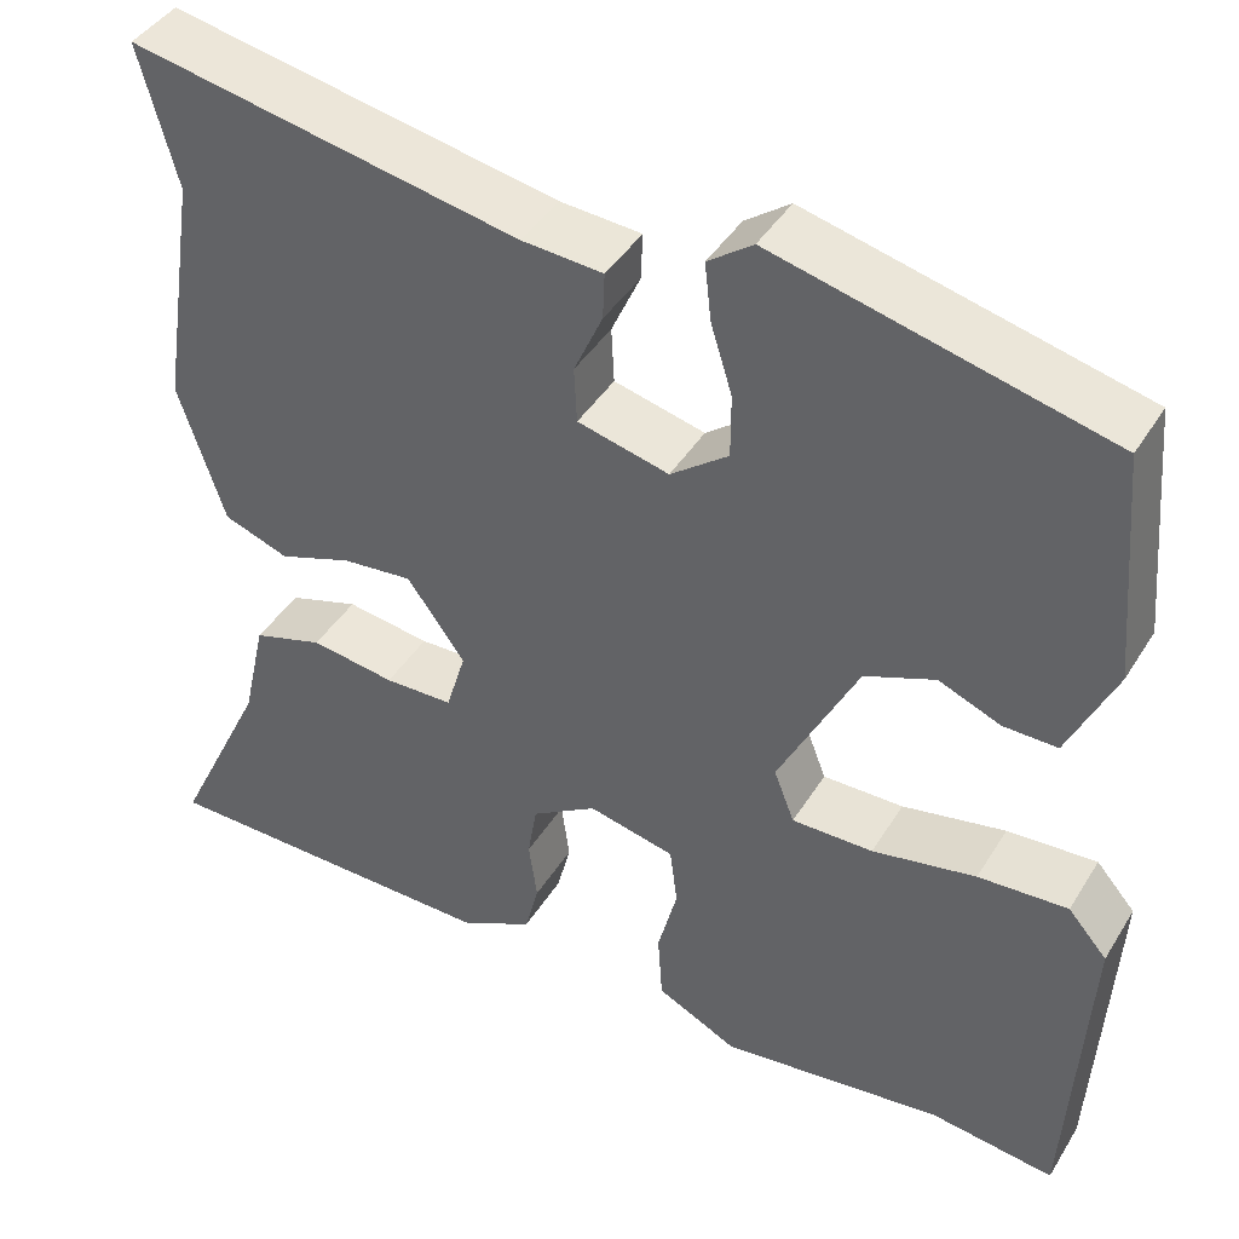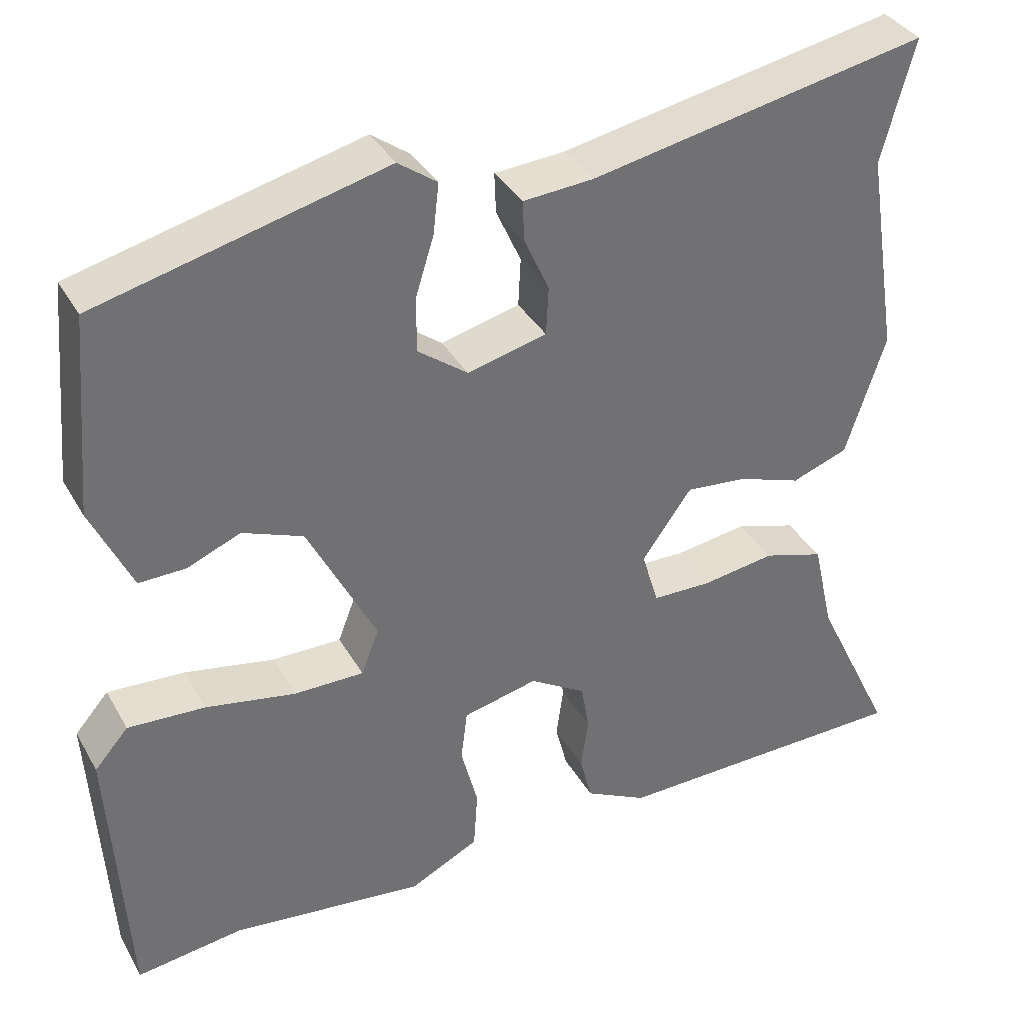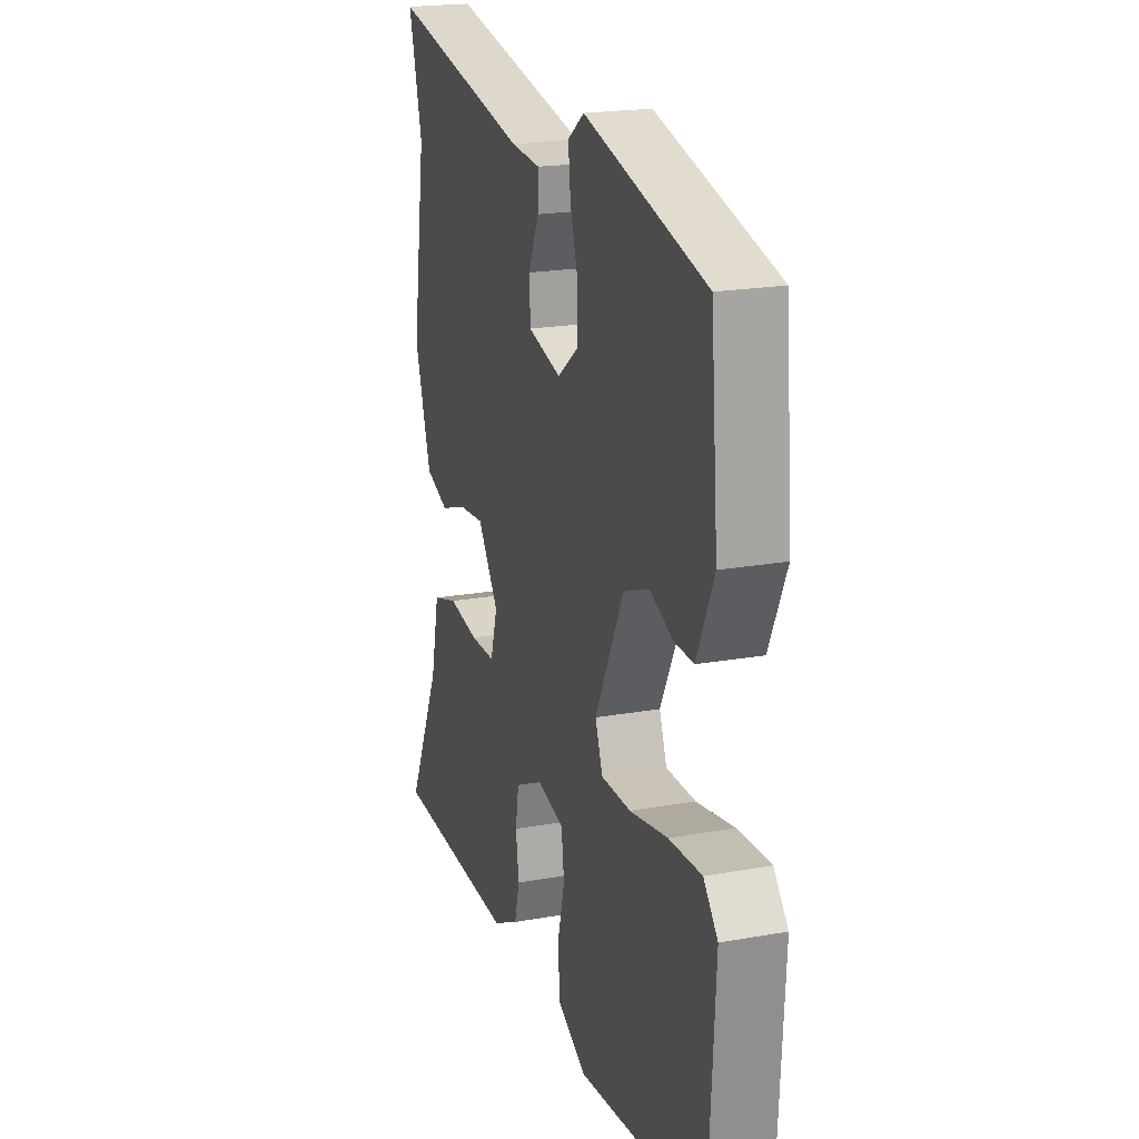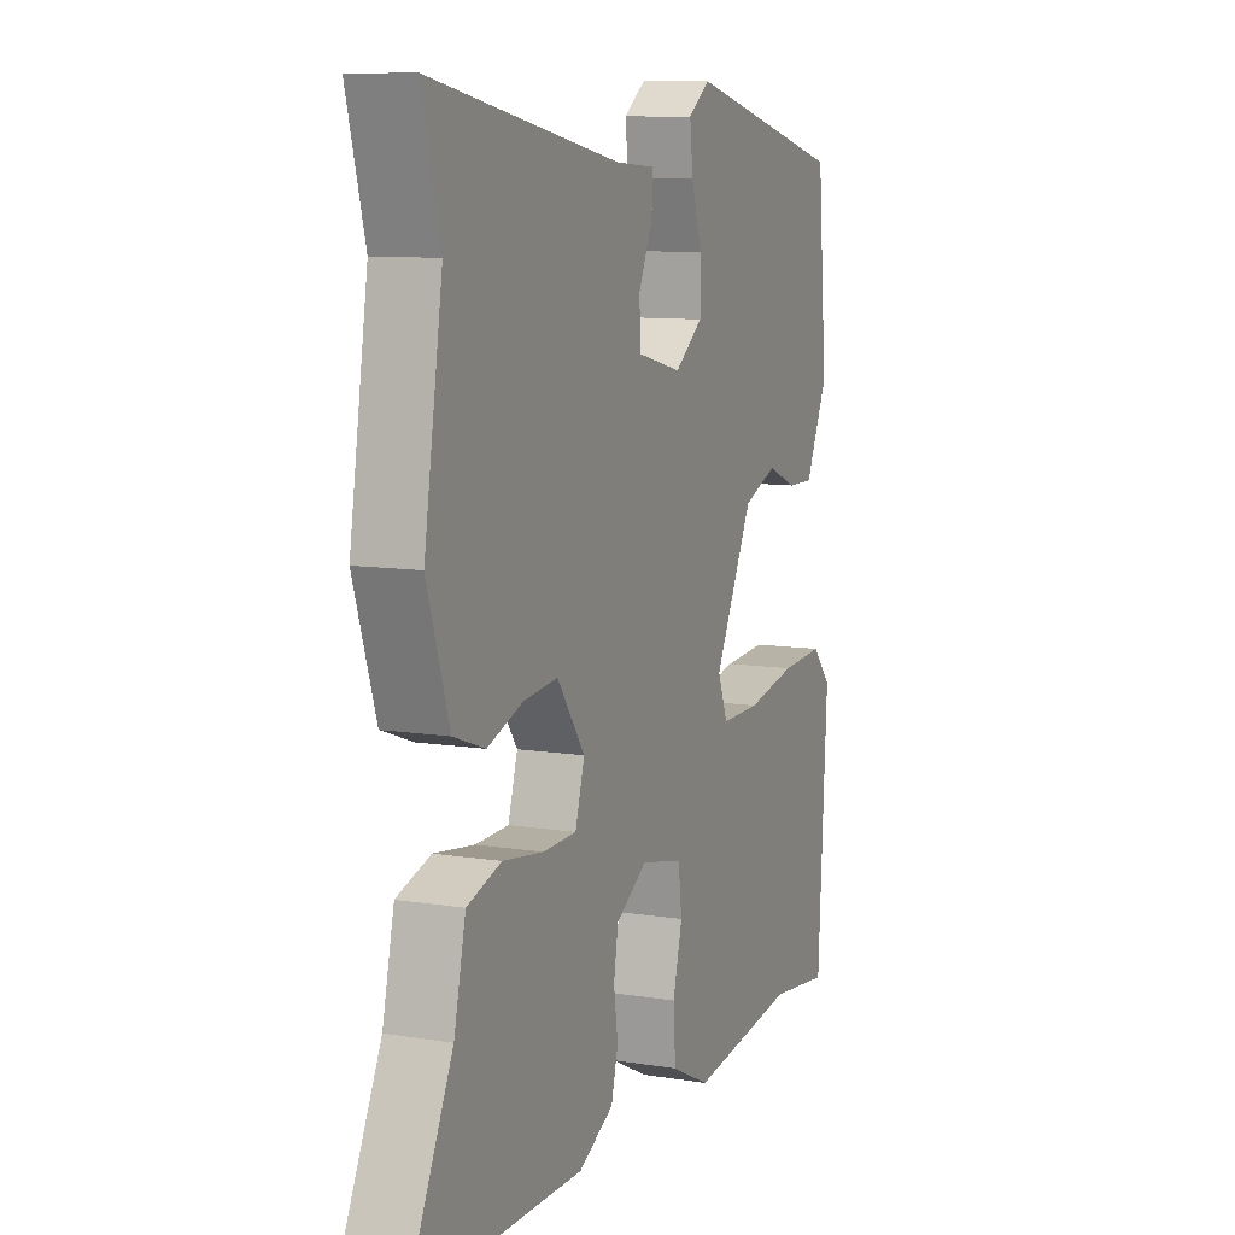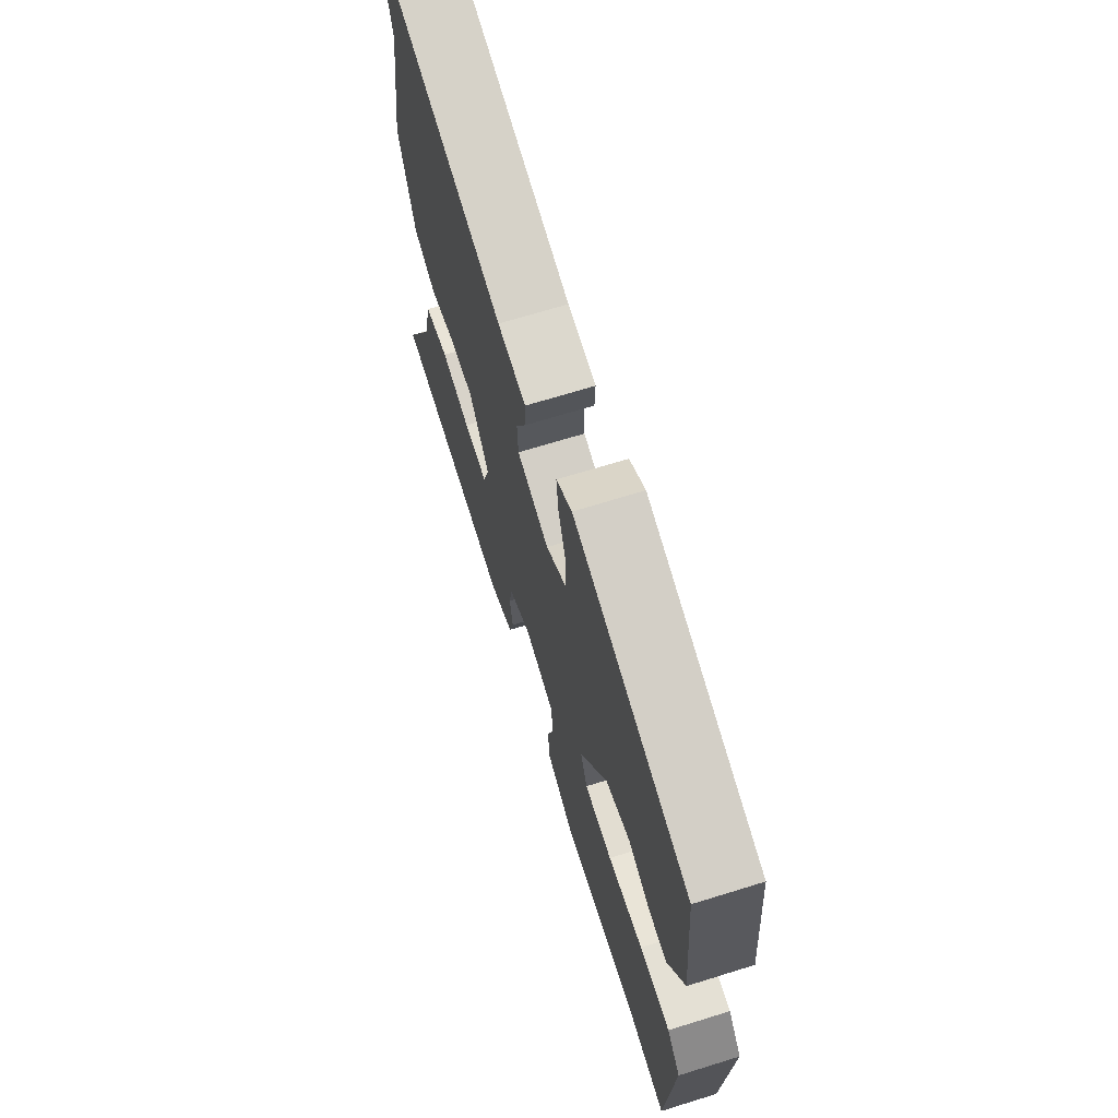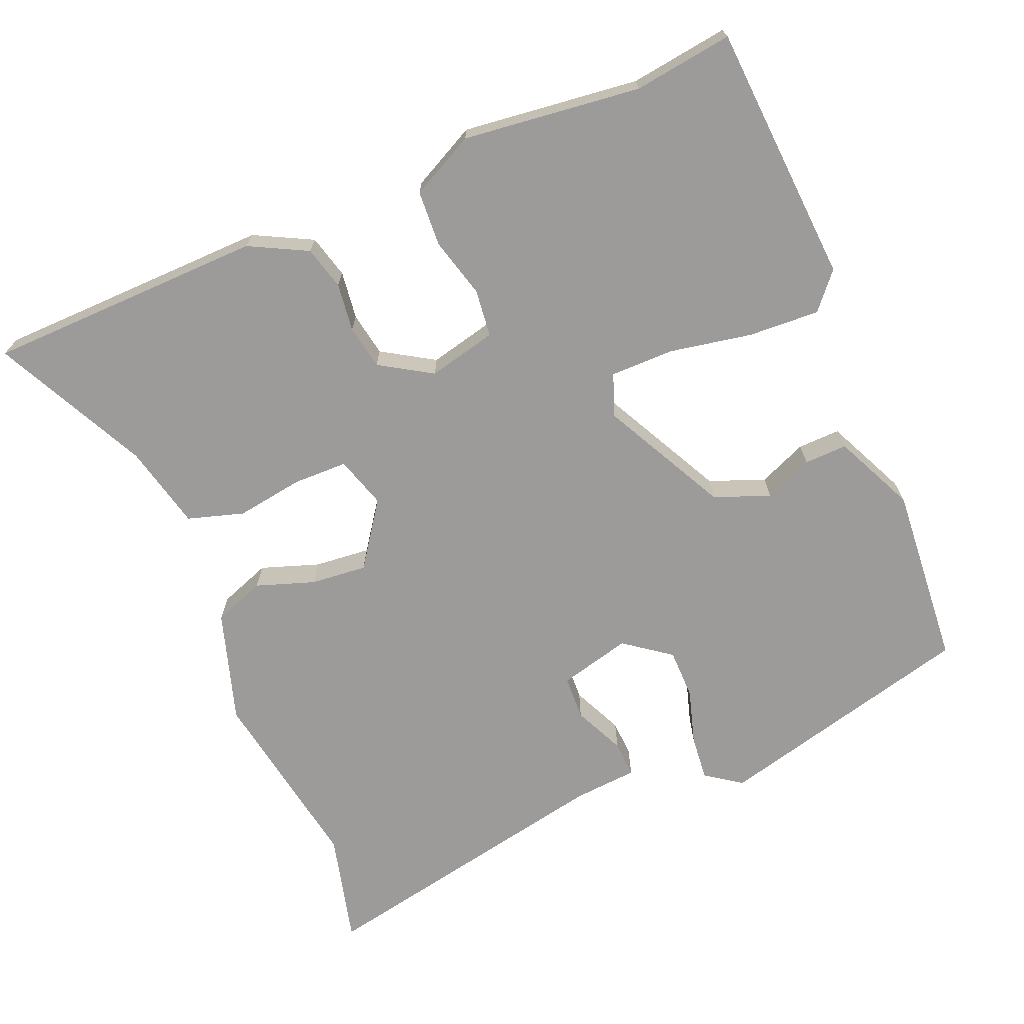
<metadata>
{"format":"obj","ext":"obj","renderer":"f3d","projection":"perspective","resolution":1024,"background":"white","views":[{"elev":42.4,"azim":-150.6,"up":"+Z"},{"elev":36.6,"azim":-26.5,"up":"+Z"},{"elev":20.7,"azim":-107.9,"up":"+Z"},{"elev":9.8,"azim":112.7,"up":"+Z"},{"elev":69.1,"azim":-107.2,"up":"+Z"},{"elev":-69.8,"azim":-156.7,"up":"+Y"}]}
</metadata>
<code>
v -0.497 0.07 0.454
v -0.142 0.07 0.541
v -0.094 0.07 0.506
v -0.101 0.07 0.444
v -0.124 0.07 0.37
v -0.124 0.07 0.302
v -0.062 0.07 0.255
v 0.036 0.07 0.279
v 0.039 0.07 0.339
v 0.008 0.07 0.408
v 0.006 0.07 0.458
v 0.093 0.07 0.464
v 0.511 0.07 0.543
v 0.471 0.07 0.392
v 0.512 0.07 0.135
v 0.463 0.07 -0.016
v 0.393 0.07 -0.041
v 0.314 0.07 -0.013
v 0.238 0.07 -0.005
v 0.176 0.07 -0.091
v 0.197 0.07 -0.161
v 0.271 0.07 -0.163
v 0.362 0.07 -0.15
v 0.438 0.07 -0.174
v 0.464 0.07 -0.289
v 0.564 0.07 -0.497
v 0.187 0.07 -0.501
v 0.109 0.07 -0.46
v 0.094 0.07 -0.401
v 0.103 0.07 -0.336
v 0.093 0.07 -0.276
v 0.023 0.07 -0.232
v -0.07 0.07 -0.253
v -0.078 0.07 -0.317
v -0.057 0.07 -0.399
v -0.062 0.07 -0.474
v -0.149 0.07 -0.517
v -0.389 0.07 -0.486
v -0.523 0.07 -0.503
v -0.543 0.07 -0.151
v -0.501 0.07 -0.103
v -0.405 0.07 -0.109
v -0.294 0.07 -0.131
v -0.207 0.07 -0.132
v -0.185 0.07 -0.075
v -0.27 0.07 0.095
v -0.345 0.07 0.125
v -0.411 0.07 0.098
v -0.469 0.07 0.097
v -0.519 0.07 0.207
v -0.497 0 0.454
v -0.142 0 0.541
v -0.094 0 0.506
v -0.101 0 0.444
v -0.124 0 0.37
v -0.124 0 0.302
v -0.062 0 0.255
v 0.036 0 0.279
v 0.039 0 0.339
v 0.008 0 0.408
v 0.006 0 0.458
v 0.093 0 0.464
v 0.511 0 0.543
v 0.471 0 0.392
v 0.512 0 0.135
v 0.463 0 -0.016
v 0.393 0 -0.041
v 0.314 0 -0.013
v 0.238 0 -0.005
v 0.176 0 -0.091
v 0.197 0 -0.161
v 0.271 0 -0.163
v 0.362 0 -0.15
v 0.438 0 -0.174
v 0.464 0 -0.289
v 0.564 0 -0.497
v 0.187 0 -0.501
v 0.109 0 -0.46
v 0.094 0 -0.401
v 0.103 0 -0.336
v 0.093 0 -0.276
v 0.023 0 -0.232
v -0.07 0 -0.253
v -0.078 0 -0.317
v -0.057 0 -0.399
v -0.062 0 -0.474
v -0.149 0 -0.517
v -0.389 0 -0.486
v -0.523 0 -0.503
v -0.543 0 -0.151
v -0.501 0 -0.103
v -0.405 0 -0.109
v -0.294 0 -0.131
v -0.207 0 -0.132
v -0.185 0 -0.075
v -0.27 0 0.095
v -0.345 0 0.125
v -0.411 0 0.098
v -0.469 0 0.097
v -0.519 0 0.207
f 47 48 49 50
f 46 47 50 1
f 40 41 42 43
f 38 39 40 43
f 38 43 44
f 37 38 44
f 34 35 36 37
f 33 34 37 44
f 32 33 44 45
f 27 28 29 30
f 25 26 27 30
f 25 30 31
f 22 23 24 25
f 21 22 25 31
f 20 21 31 32
f 15 16 17 18
f 14 15 18 19
f 12 13 14 19
f 9 10 11 12
f 8 9 12 19
f 7 8 19 20
f 2 3 4 5
f 46 1 2 5
f 46 5 6
f 20 32 45 46
f 6 7 20 46
f 100 99 98 97
f 51 100 97 96
f 93 92 91 90
f 93 90 89 88
f 94 93 88
f 94 88 87
f 87 86 85 84
f 94 87 84 83
f 95 94 83 82
f 80 79 78 77
f 80 77 76 75
f 81 80 75
f 75 74 73 72
f 81 75 72 71
f 82 81 71 70
f 68 67 66 65
f 69 68 65 64
f 69 64 63 62
f 62 61 60 59
f 69 62 59 58
f 70 69 58 57
f 55 54 53 52
f 55 52 51 96
f 56 55 96
f 96 95 82 70
f 96 70 57 56
f 1 51 52 2
f 2 52 53 3
f 3 53 54 4
f 4 54 55 5
f 5 55 56 6
f 6 56 57 7
f 7 57 58 8
f 8 58 59 9
f 9 59 60 10
f 10 60 61 11
f 11 61 62 12
f 12 62 63 13
f 13 63 64 14
f 14 64 65 15
f 15 65 66 16
f 16 66 67 17
f 17 67 68 18
f 18 68 69 19
f 19 69 70 20
f 20 70 71 21
f 21 71 72 22
f 22 72 73 23
f 23 73 74 24
f 24 74 75 25
f 25 75 76 26
f 26 76 77 27
f 27 77 78 28
f 28 78 79 29
f 29 79 80 30
f 30 80 81 31
f 31 81 82 32
f 32 82 83 33
f 33 83 84 34
f 34 84 85 35
f 35 85 86 36
f 36 86 87 37
f 37 87 88 38
f 38 88 89 39
f 39 89 90 40
f 40 90 91 41
f 41 91 92 42
f 42 92 93 43
f 43 93 94 44
f 44 94 95 45
f 45 95 96 46
f 46 96 97 47
f 47 97 98 48
f 48 98 99 49
f 49 99 100 50
f 50 100 51 1

</code>
